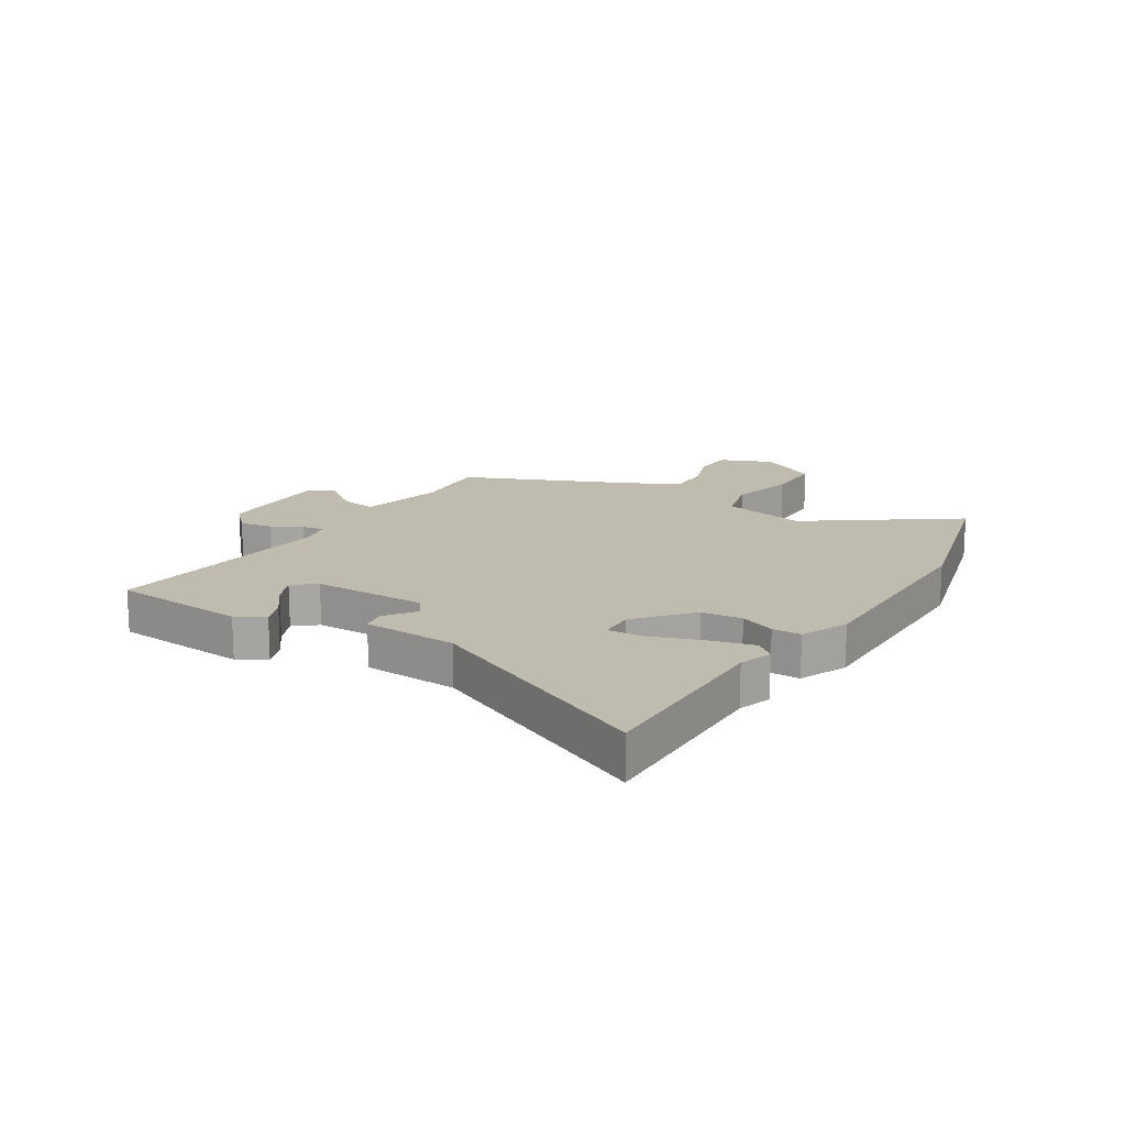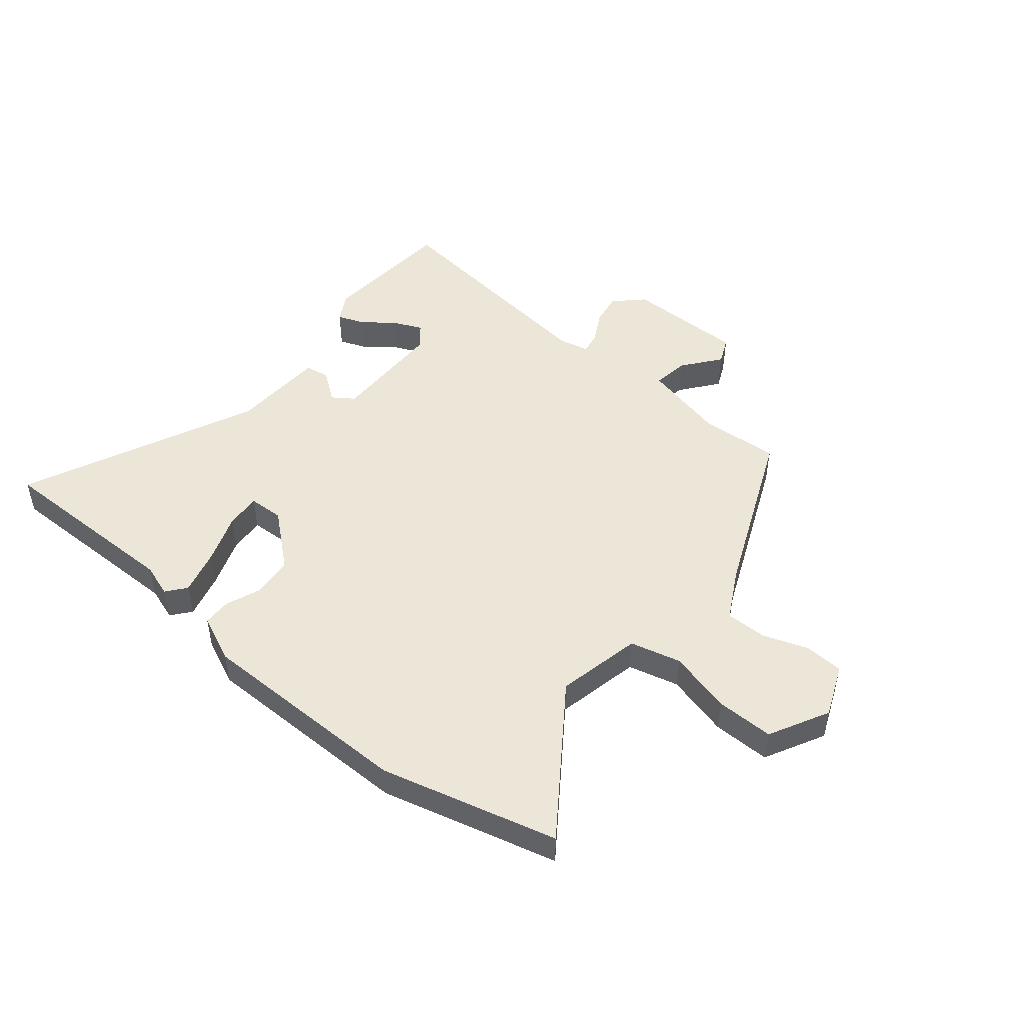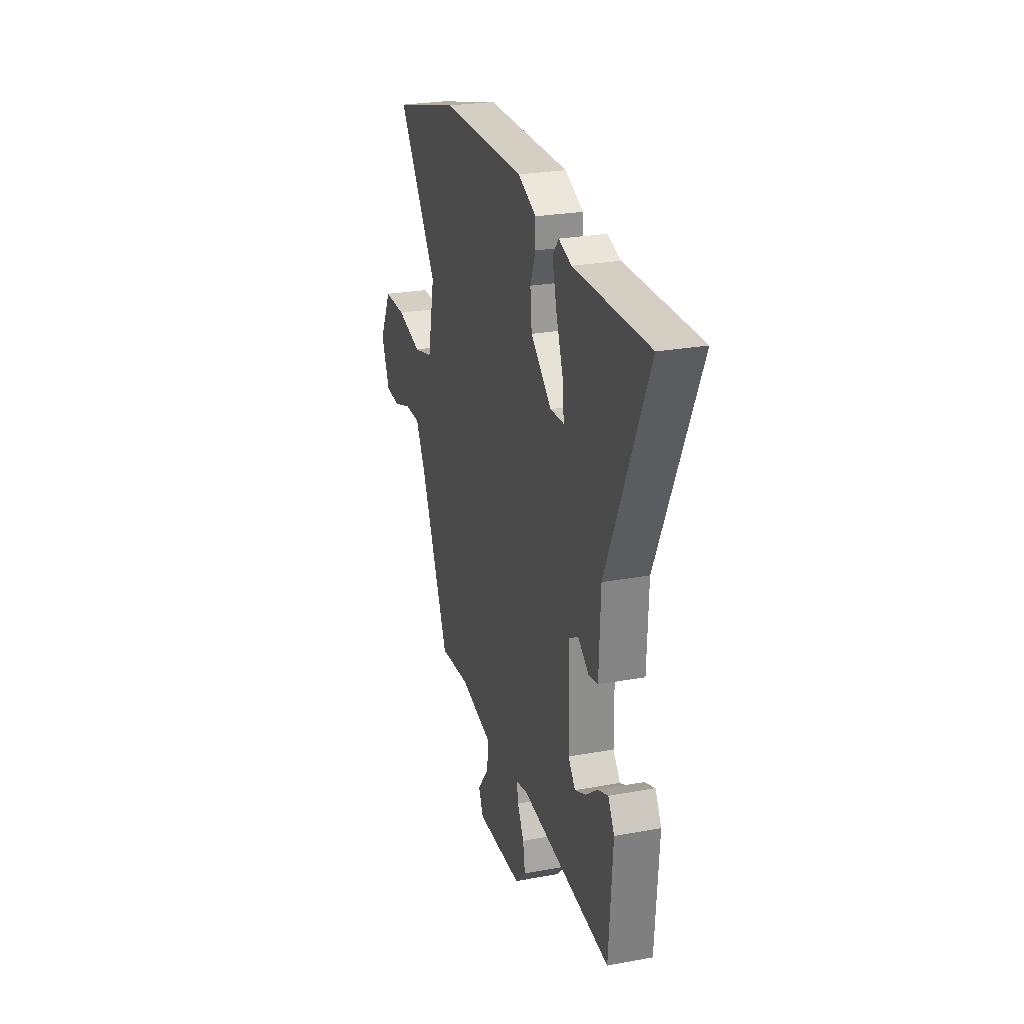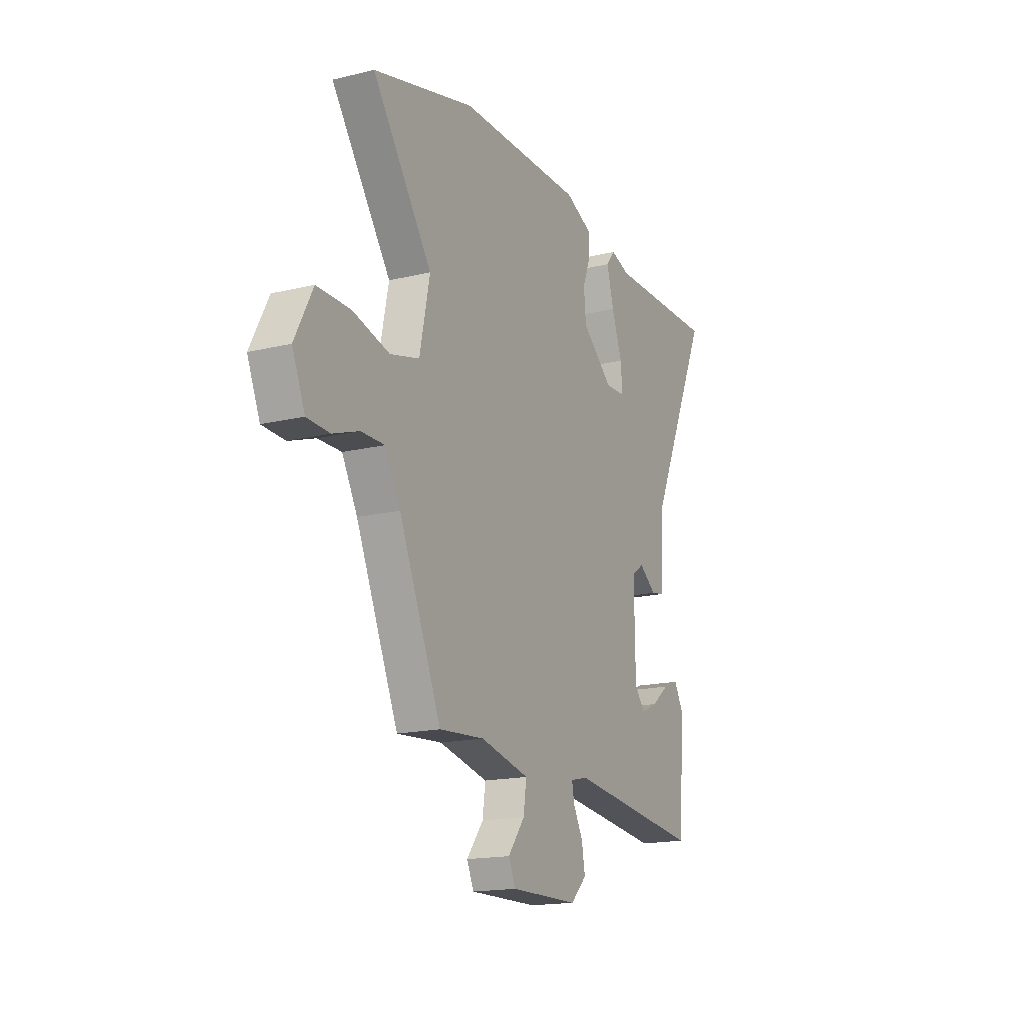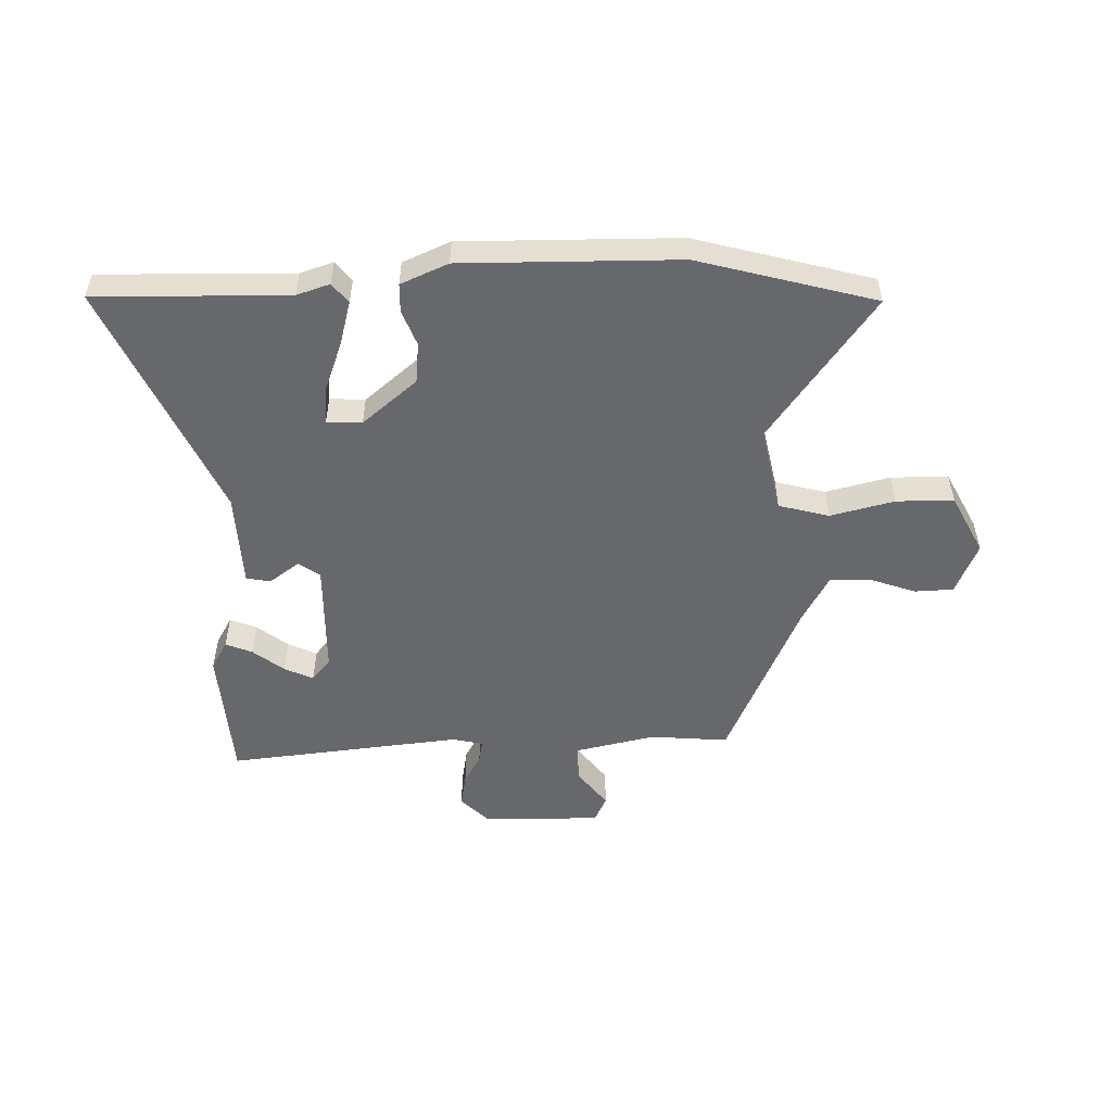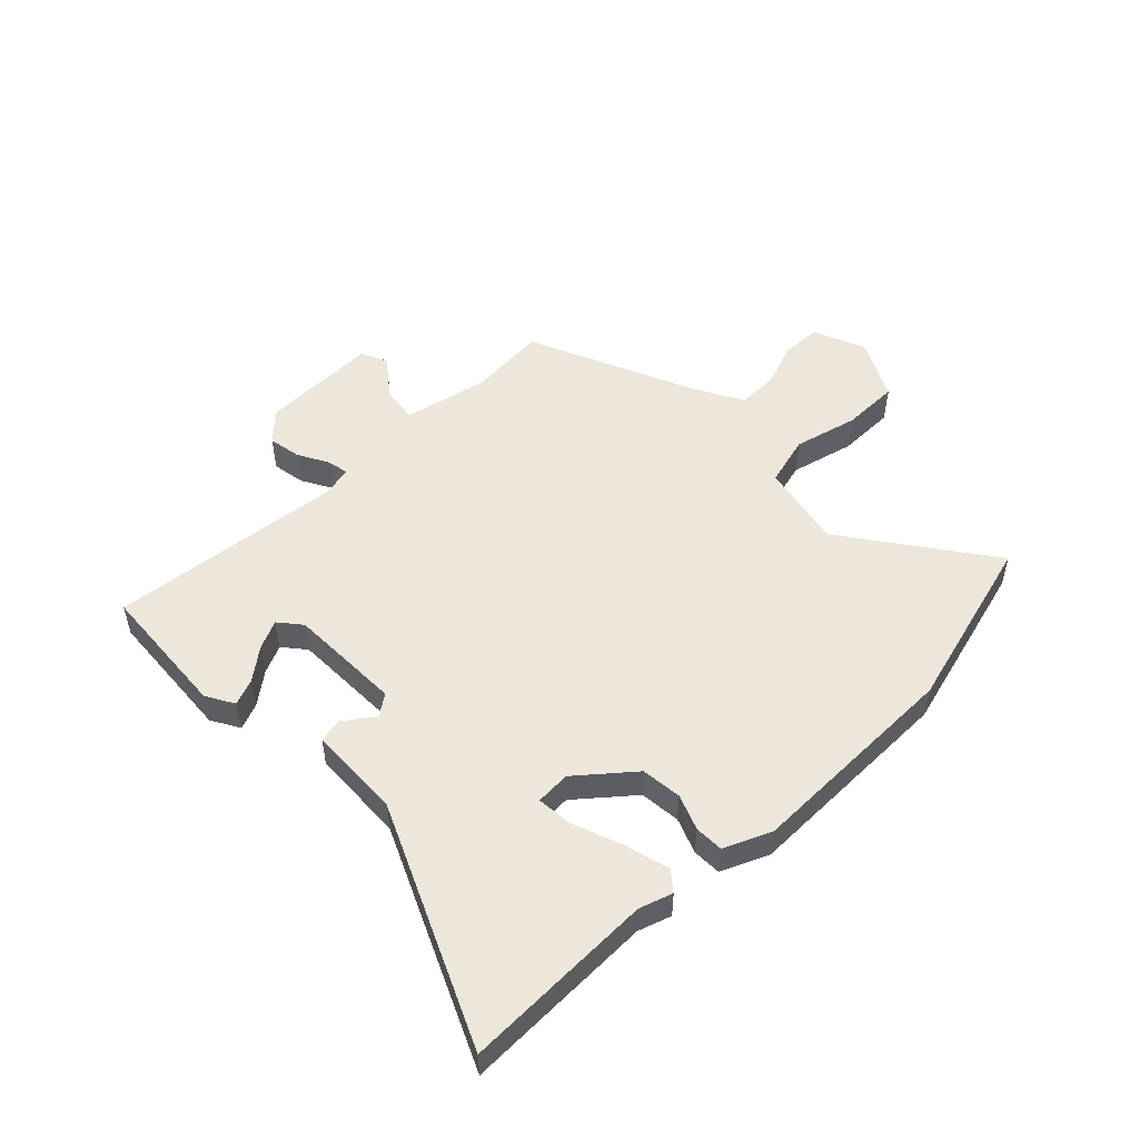
<metadata>
{"format":"obj","ext":"obj","renderer":"f3d","projection":"perspective","resolution":1024,"background":"white","views":[{"elev":16.2,"azim":-57.7,"up":"+Y"},{"elev":48.8,"azim":39.8,"up":"+Y"},{"elev":25.8,"azim":-106.4,"up":"+Z"},{"elev":-16.9,"azim":116.0,"up":"+Z"},{"elev":-52.5,"azim":1.3,"up":"+Y"},{"elev":51.8,"azim":-44.4,"up":"+Y"}]}
</metadata>
<code>
v 0.405 0.07 -0.472
v 0.269 0.07 -0.461
v 0.121 0.07 -0.494
v 0.13 0.07 -0.557
v 0.181 0.07 -0.623
v 0.16 0.07 -0.669
v -0.046 0.07 -0.666
v -0.094 0.07 -0.619
v -0.084 0.07 -0.562
v -0.055 0.07 -0.509
v -0.048 0.07 -0.471
v -0.101 0.07 -0.459
v -0.509 0.07 -0.504
v -0.526 0.07 -0.269
v -0.498 0.07 -0.22
v -0.452 0.07 -0.238
v -0.398 0.07 -0.28
v -0.348 0.07 -0.303
v -0.316 0.07 -0.264
v -0.313 0.07 -0.066
v -0.35 0.07 -0.04
v -0.402 0.07 -0.078
v -0.444 0.07 -0.07
v -0.451 0.07 0.094
v -0.636 0.07 0.502
v -0.302 0.07 0.497
v -0.244 0.07 0.516
v -0.217 0.07 0.482
v -0.238 0.07 0.404
v -0.27 0.07 0.317
v -0.275 0.07 0.255
v -0.214 0.07 0.252
v -0.12 0.07 0.331
v -0.113 0.07 0.402
v -0.137 0.07 0.463
v -0.136 0.07 0.513
v -0.054 0.07 0.549
v 0.323 0.07 0.547
v 0.63 0.07 0.465
v 0.45 0.07 0.214
v 0.481 0.07 0.066
v 0.569 0.07 0.043
v 0.68 0.07 0.071
v 0.78 0.07 0.071
v 0.834 0.07 -0.033
v 0.796 0.07 -0.123
v 0.728 0.07 -0.126
v 0.649 0.07 -0.098
v 0.578 0.07 -0.097
v 0.532 0.07 -0.181
v 0.405 0 -0.472
v 0.269 0 -0.461
v 0.121 0 -0.494
v 0.13 0 -0.557
v 0.181 0 -0.623
v 0.16 0 -0.669
v -0.046 0 -0.666
v -0.094 0 -0.619
v -0.084 0 -0.562
v -0.055 0 -0.509
v -0.048 0 -0.471
v -0.101 0 -0.459
v -0.509 0 -0.504
v -0.526 0 -0.269
v -0.498 0 -0.22
v -0.452 0 -0.238
v -0.398 0 -0.28
v -0.348 0 -0.303
v -0.316 0 -0.264
v -0.313 0 -0.066
v -0.35 0 -0.04
v -0.402 0 -0.078
v -0.444 0 -0.07
v -0.451 0 0.094
v -0.636 0 0.502
v -0.302 0 0.497
v -0.244 0 0.516
v -0.217 0 0.482
v -0.238 0 0.404
v -0.27 0 0.317
v -0.275 0 0.255
v -0.214 0 0.252
v -0.12 0 0.331
v -0.113 0 0.402
v -0.137 0 0.463
v -0.136 0 0.513
v -0.054 0 0.549
v 0.323 0 0.547
v 0.63 0 0.465
v 0.45 0 0.214
v 0.481 0 0.066
v 0.569 0 0.043
v 0.68 0 0.071
v 0.78 0 0.071
v 0.834 0 -0.033
v 0.796 0 -0.123
v 0.728 0 -0.126
v 0.649 0 -0.098
v 0.578 0 -0.097
v 0.532 0 -0.181
f 45 46 47 48
f 45 48 49
f 42 43 44 45
f 41 42 45 49
f 37 38 39 40
f 37 40 41
f 34 35 36 37
f 33 34 37 41
f 32 33 41 49
f 27 28 29 30
f 26 27 30
f 24 25 26 30
f 24 30 31
f 21 22 23 24
f 20 21 24 31
f 19 20 31 32
f 14 15 16 17
f 12 13 14 17
f 11 12 17 18
f 7 8 9 10
f 7 10 11
f 4 5 6 7
f 3 4 7 11
f 2 3 11 18
f 50 1 2 18
f 19 32 49 50
f 18 19 50
f 98 97 96 95
f 99 98 95
f 95 94 93 92
f 99 95 92 91
f 90 89 88 87
f 91 90 87
f 87 86 85 84
f 91 87 84 83
f 99 91 83 82
f 80 79 78 77
f 80 77 76
f 80 76 75 74
f 81 80 74
f 74 73 72 71
f 81 74 71 70
f 82 81 70 69
f 67 66 65 64
f 67 64 63 62
f 68 67 62 61
f 60 59 58 57
f 61 60 57
f 57 56 55 54
f 61 57 54 53
f 68 61 53 52
f 68 52 51 100
f 100 99 82 69
f 100 69 68
f 1 51 52 2
f 2 52 53 3
f 3 53 54 4
f 4 54 55 5
f 5 55 56 6
f 6 56 57 7
f 7 57 58 8
f 8 58 59 9
f 9 59 60 10
f 10 60 61 11
f 11 61 62 12
f 12 62 63 13
f 13 63 64 14
f 14 64 65 15
f 15 65 66 16
f 16 66 67 17
f 17 67 68 18
f 18 68 69 19
f 19 69 70 20
f 20 70 71 21
f 21 71 72 22
f 22 72 73 23
f 23 73 74 24
f 24 74 75 25
f 25 75 76 26
f 26 76 77 27
f 27 77 78 28
f 28 78 79 29
f 29 79 80 30
f 30 80 81 31
f 31 81 82 32
f 32 82 83 33
f 33 83 84 34
f 34 84 85 35
f 35 85 86 36
f 36 86 87 37
f 37 87 88 38
f 38 88 89 39
f 39 89 90 40
f 40 90 91 41
f 41 91 92 42
f 42 92 93 43
f 43 93 94 44
f 44 94 95 45
f 45 95 96 46
f 46 96 97 47
f 47 97 98 48
f 48 98 99 49
f 49 99 100 50
f 50 100 51 1

</code>
